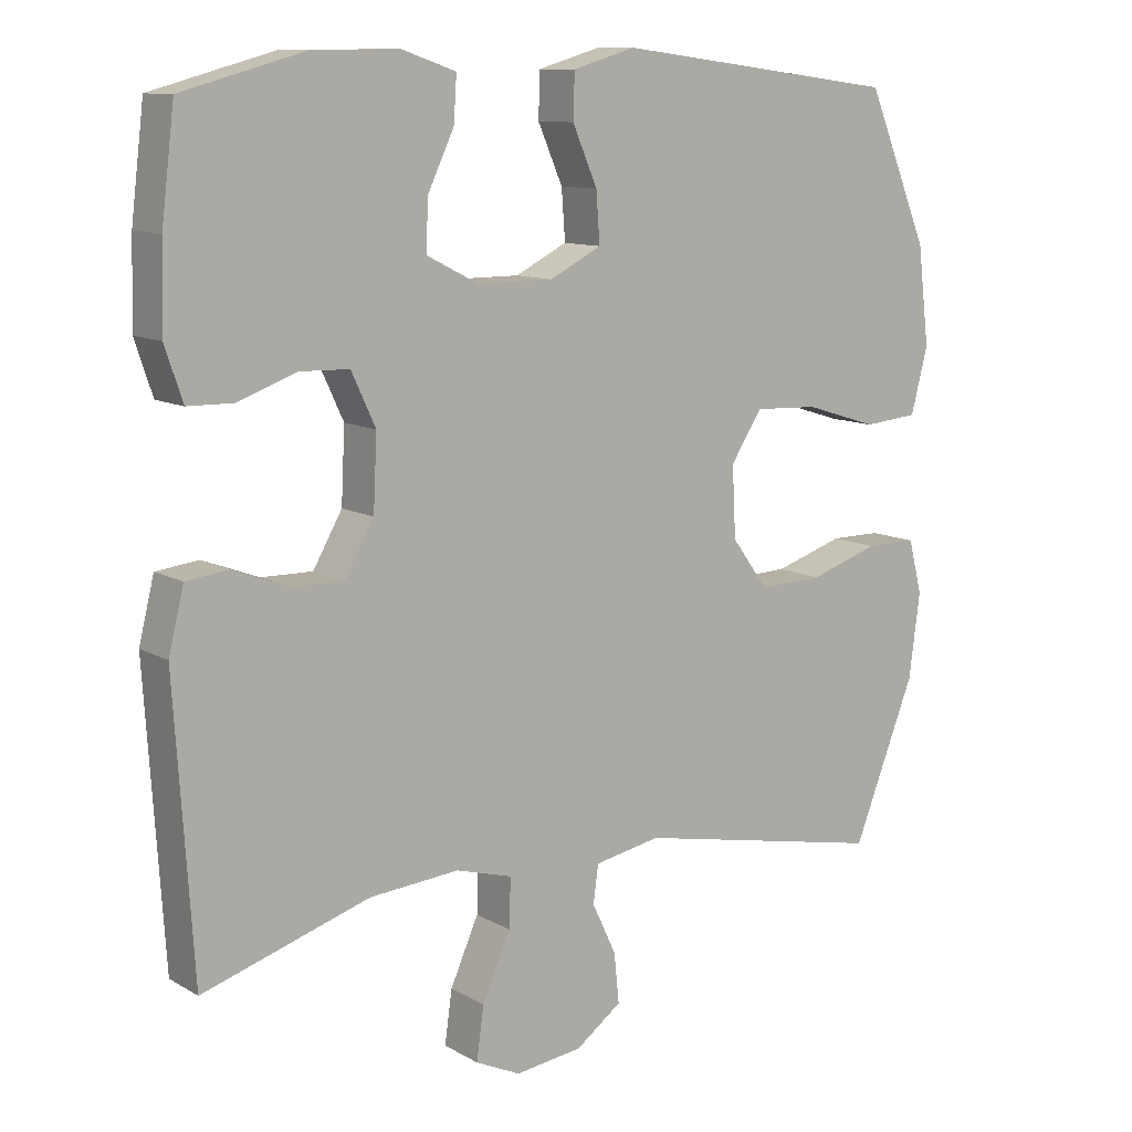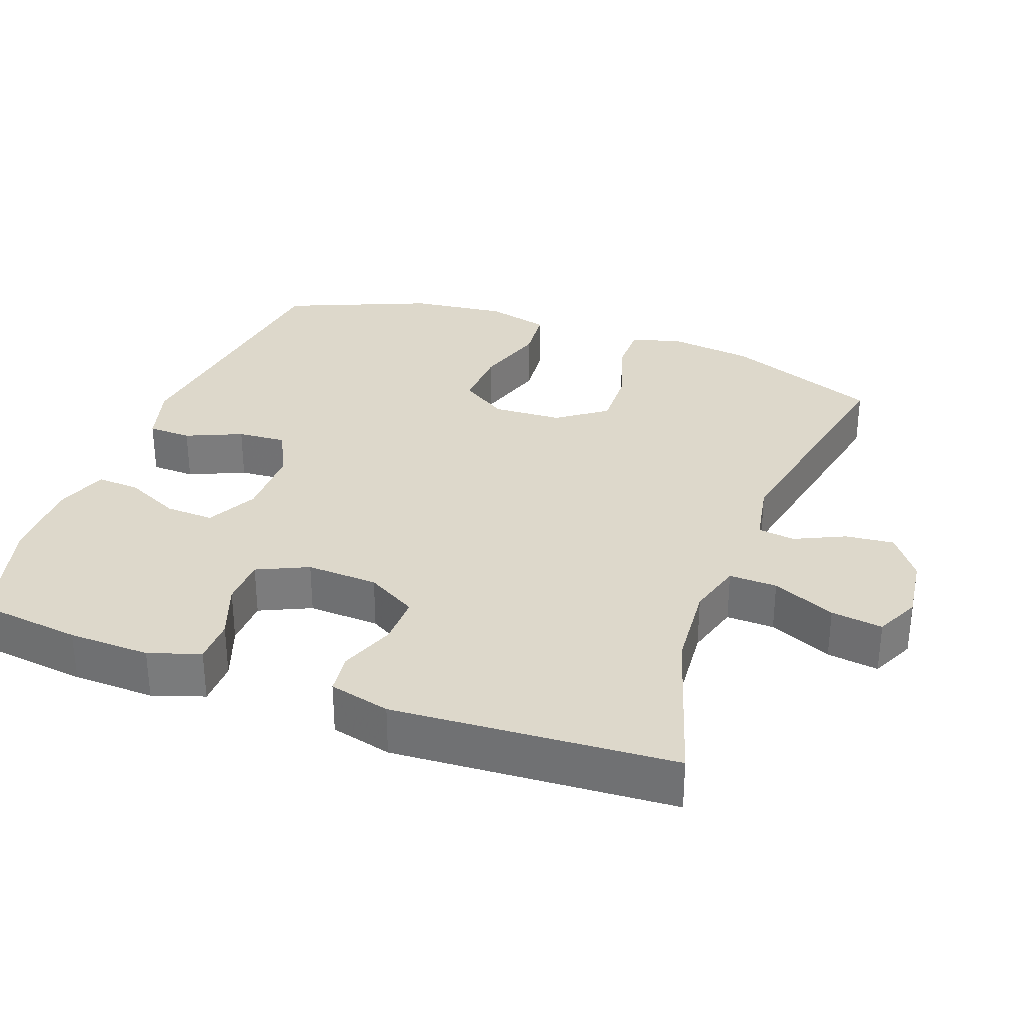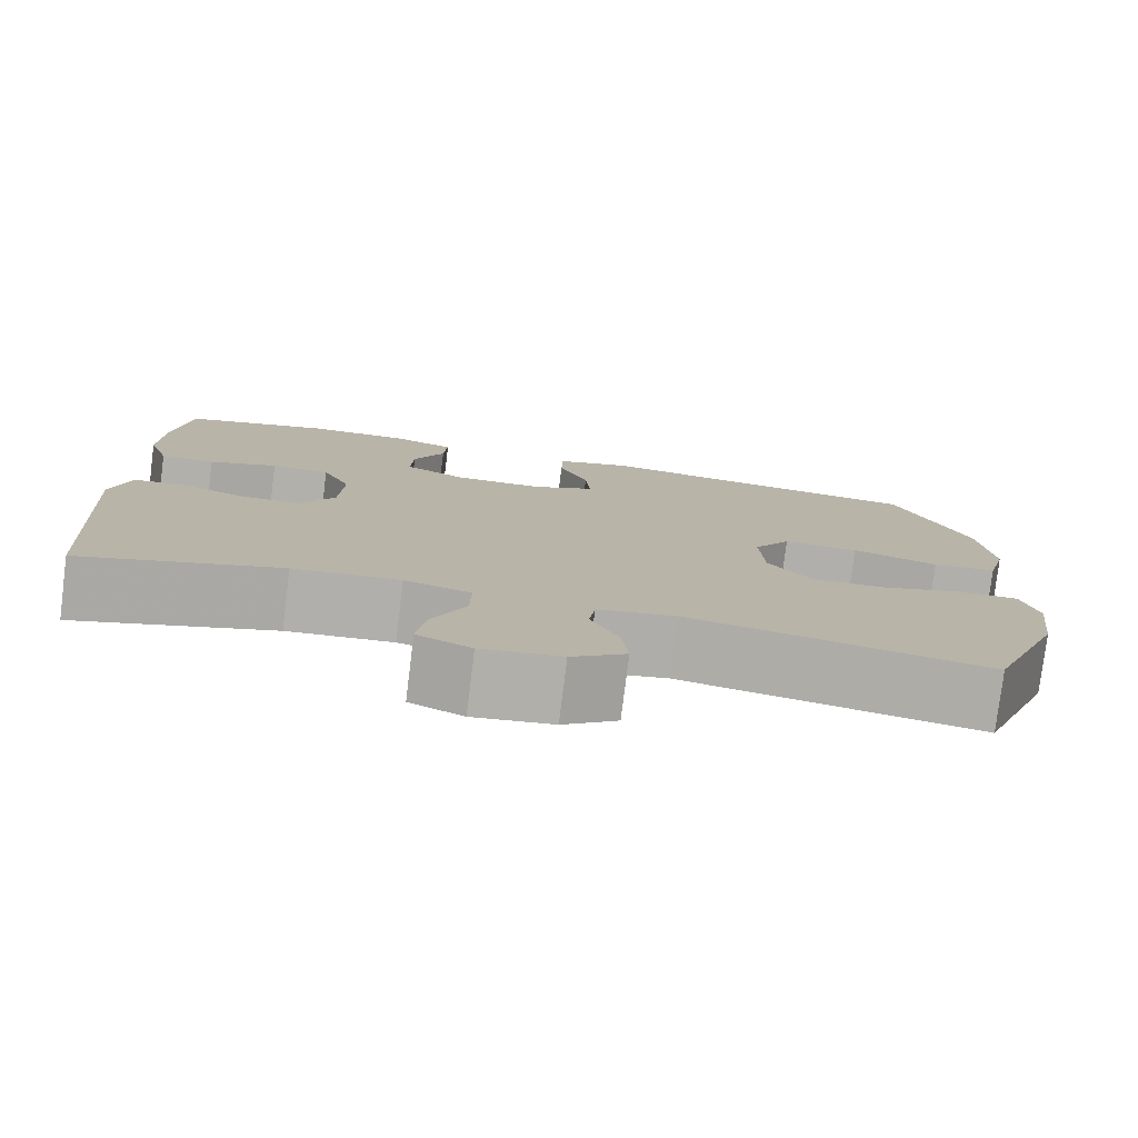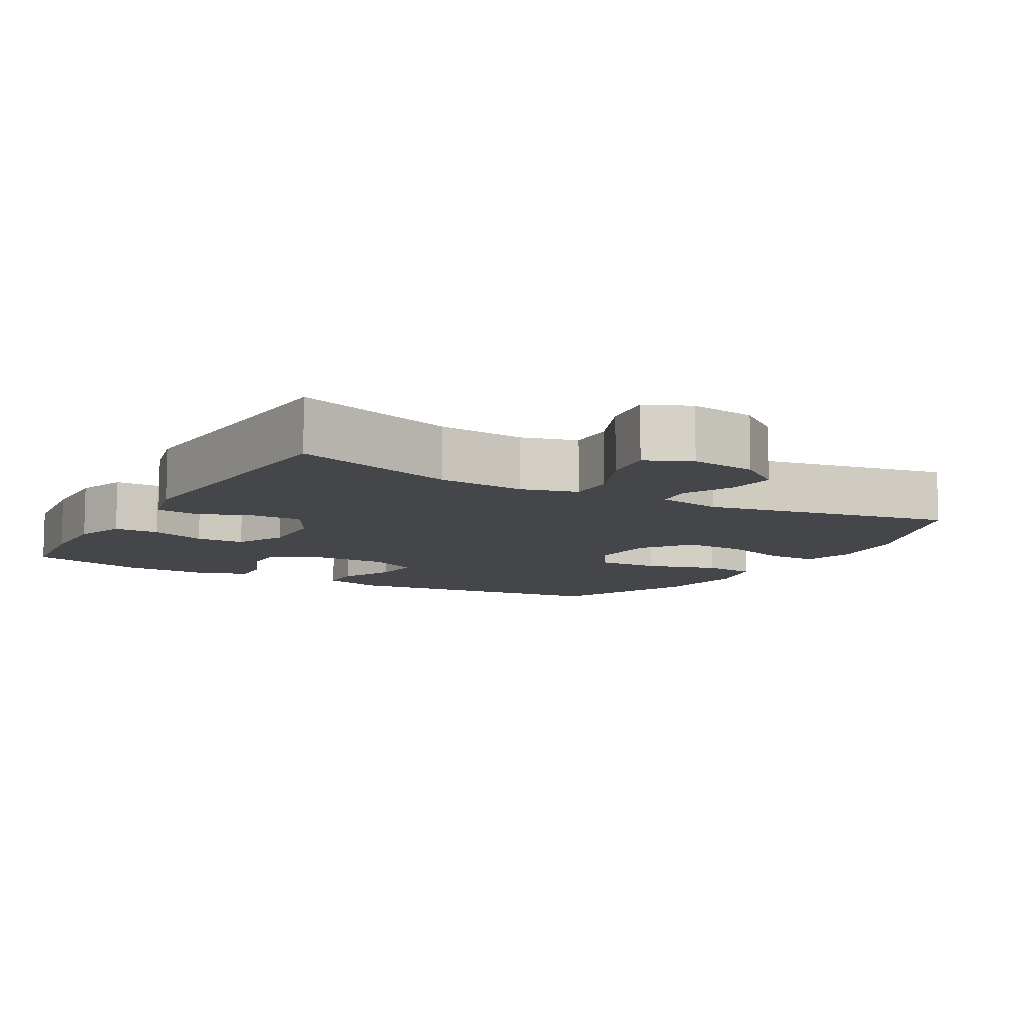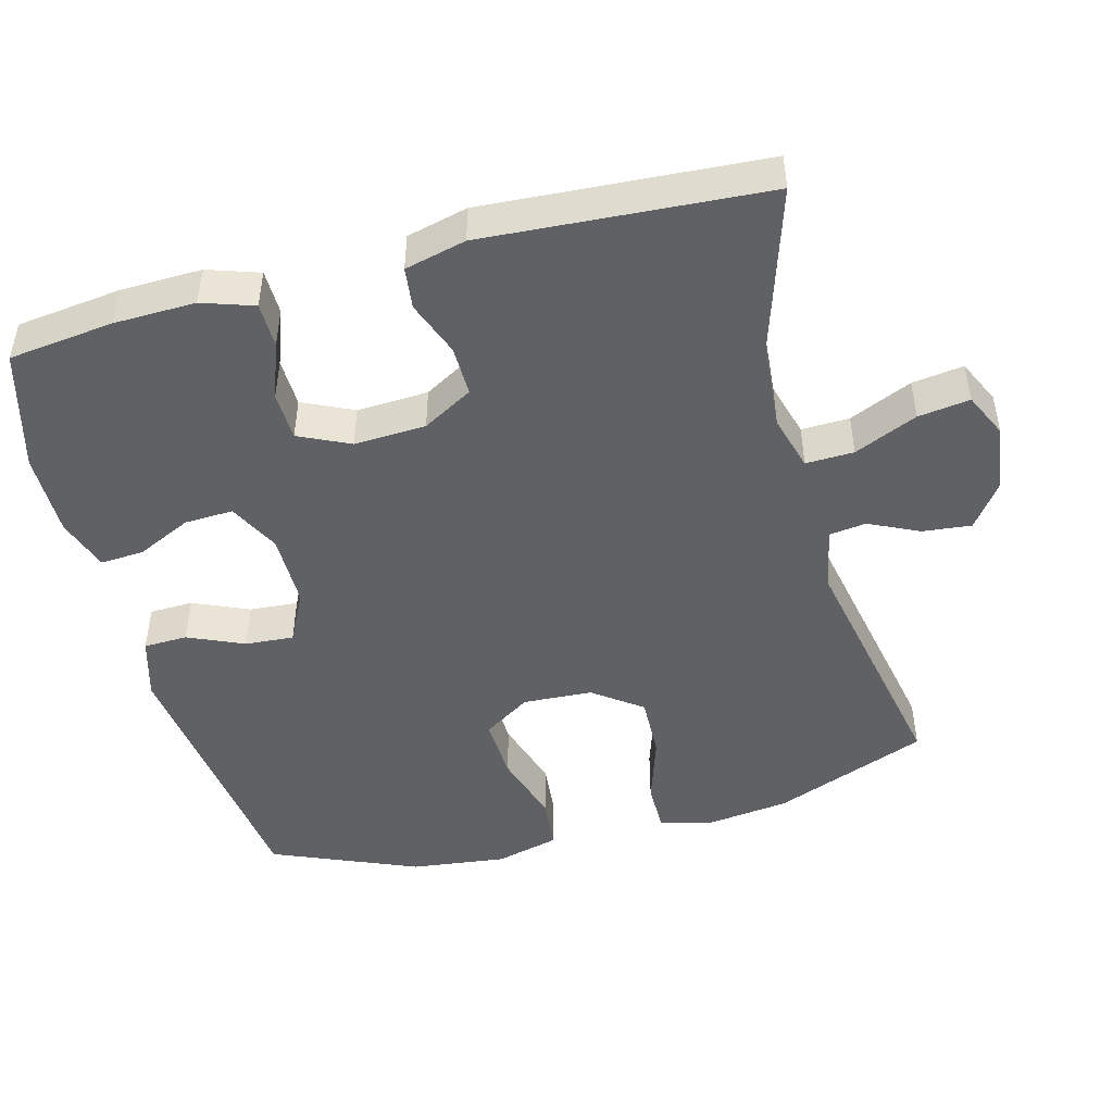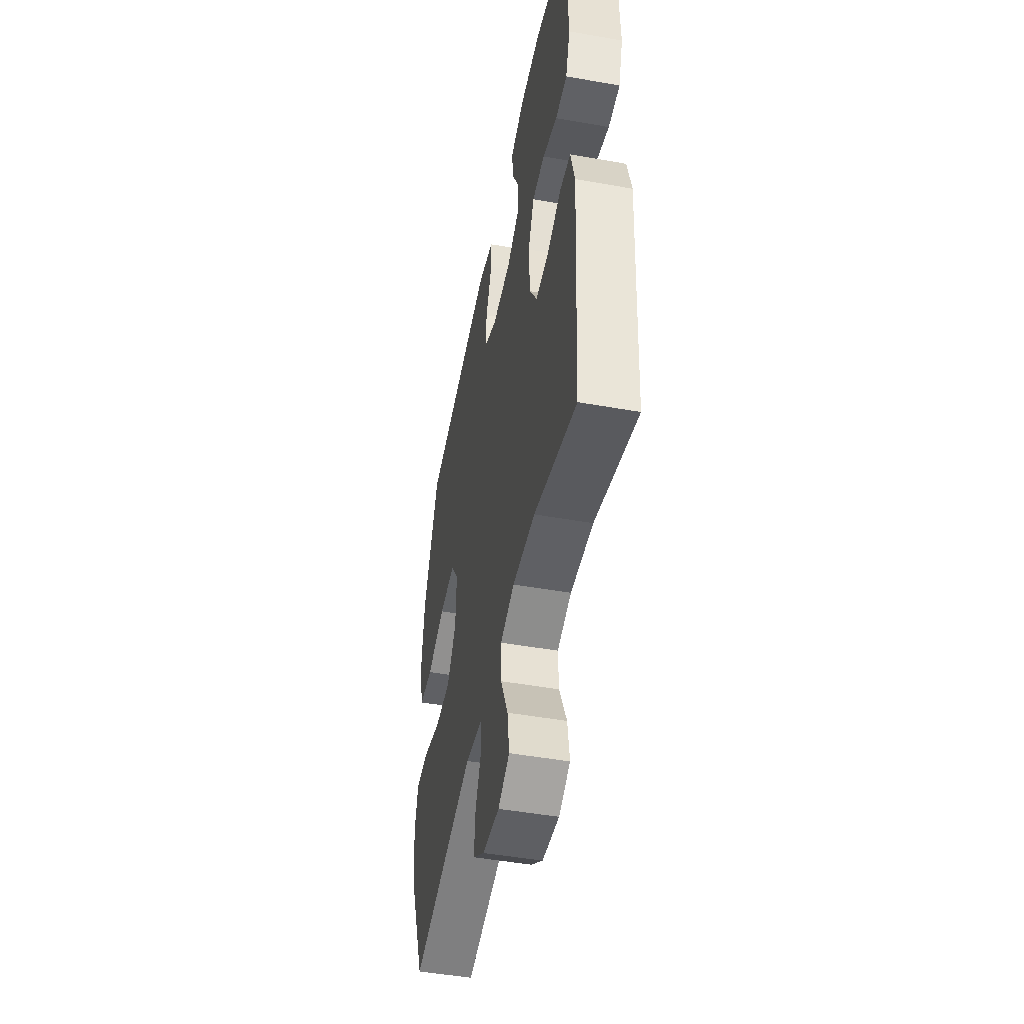
<metadata>
{"format":"obj","ext":"obj","renderer":"f3d","projection":"perspective","resolution":1024,"background":"white","views":[{"elev":10.9,"azim":143.9,"up":"+Z"},{"elev":31.5,"azim":110.2,"up":"+Y"},{"elev":-78.5,"azim":172.9,"up":"+Z"},{"elev":-9.5,"azim":150.0,"up":"+Y"},{"elev":-47.3,"azim":104.8,"up":"+Y"},{"elev":-48.5,"azim":78.8,"up":"+Z"}]}
</metadata>
<code>
v -0.5 0.07 -0.5
v -0.585 0.07 -0.284
v -0.6 0.07 -0.168
v -0.581 0.07 -0.095
v -0.511 0.07 -0.095
v -0.415 0.07 -0.126
v -0.327 0.07 -0.129
v -0.277 0.07 -0.061
v -0.272 0.07 0.036
v -0.315 0.07 0.102
v -0.403 0.07 0.098
v -0.503 0.07 0.067
v -0.578 0.07 0.074
v -0.601 0.07 0.163
v -0.585 0.07 0.297
v -0.5 0.07 0.5
v -0.111 0.07 0.549
v -0.025 0.07 0.524
v -0.023 0.07 0.463
v -0.057 0.07 0.385
v -0.062 0.07 0.317
v 0.009 0.07 0.281
v 0.113 0.07 0.281
v 0.184 0.07 0.317
v 0.181 0.07 0.385
v 0.145 0.07 0.461
v 0.141 0.07 0.522
v 0.215 0.07 0.547
v 0.332 0.07 0.546
v 0.5 0.07 0.5
v 0.518 0.07 0.354
v 0.521 0.07 0.24
v 0.497 0.07 0.168
v 0.434 0.07 0.167
v 0.355 0.07 0.196
v 0.287 0.07 0.194
v 0.254 0.07 0.123
v 0.259 0.07 0.023
v 0.299 0.07 -0.047
v 0.369 0.07 -0.046
v 0.446 0.07 -0.017
v 0.504 0.07 -0.024
v 0.525 0.07 -0.109
v 0.5 0.07 -0.5
v 0.271 0.07 -0.428
v 0.148 0.07 -0.418
v 0.071 0.07 -0.44
v 0.073 0.07 -0.507
v 0.112 0.07 -0.595
v 0.122 0.07 -0.667
v 0.06 0.07 -0.696
v -0.032 0.07 -0.684
v -0.095 0.07 -0.638
v -0.088 0.07 -0.57
v -0.055 0.07 -0.5
v -0.062 0.07 -0.448
v -0.153 0.07 -0.431
v -0.5 0 -0.5
v -0.585 0 -0.284
v -0.6 0 -0.168
v -0.581 0 -0.095
v -0.511 0 -0.095
v -0.415 0 -0.126
v -0.327 0 -0.129
v -0.277 0 -0.061
v -0.272 0 0.036
v -0.315 0 0.102
v -0.403 0 0.098
v -0.503 0 0.067
v -0.578 0 0.074
v -0.601 0 0.163
v -0.585 0 0.297
v -0.5 0 0.5
v -0.111 0 0.549
v -0.025 0 0.524
v -0.023 0 0.463
v -0.057 0 0.385
v -0.062 0 0.317
v 0.009 0 0.281
v 0.113 0 0.281
v 0.184 0 0.317
v 0.181 0 0.385
v 0.145 0 0.461
v 0.141 0 0.522
v 0.215 0 0.547
v 0.332 0 0.546
v 0.5 0 0.5
v 0.518 0 0.354
v 0.521 0 0.24
v 0.497 0 0.168
v 0.434 0 0.167
v 0.355 0 0.196
v 0.287 0 0.194
v 0.254 0 0.123
v 0.259 0 0.023
v 0.299 0 -0.047
v 0.369 0 -0.046
v 0.446 0 -0.017
v 0.504 0 -0.024
v 0.525 0 -0.109
v 0.5 0 -0.5
v 0.271 0 -0.428
v 0.148 0 -0.418
v 0.071 0 -0.44
v 0.073 0 -0.507
v 0.112 0 -0.595
v 0.122 0 -0.667
v 0.06 0 -0.696
v -0.032 0 -0.684
v -0.095 0 -0.638
v -0.088 0 -0.57
v -0.055 0 -0.5
v -0.062 0 -0.448
v -0.153 0 -0.431
f 53 54 55
f 52 53 55
f 51 52 55
f 50 51 55
f 49 50 55
f 48 49 55
f 47 48 55 56
f 46 47 56 57
f 43 44 45
f 42 43 45
f 41 42 45
f 40 41 45
f 39 40 45 46
f 38 39 46 57
f 33 34 35
f 32 33 35
f 31 32 35
f 30 31 35
f 29 30 35
f 28 29 35
f 27 28 35
f 26 27 35
f 25 26 35
f 24 25 35 36
f 23 24 36 37
f 18 19 20
f 17 18 20
f 16 17 20
f 15 16 20
f 14 15 20
f 13 14 20
f 12 13 20
f 11 12 20
f 10 11 20 21
f 9 10 21 22
f 4 5 6
f 3 4 6
f 2 3 6
f 1 2 6
f 57 1 6
f 57 6 7
f 37 38 57
f 23 37 57
f 22 23 57
f 9 22 57
f 8 9 57
f 7 8 57
f 112 111 110
f 112 110 109
f 112 109 108
f 112 108 107
f 112 107 106
f 112 106 105
f 113 112 105 104
f 114 113 104 103
f 102 101 100
f 102 100 99
f 102 99 98
f 102 98 97
f 103 102 97 96
f 114 103 96 95
f 92 91 90
f 92 90 89
f 92 89 88
f 92 88 87
f 92 87 86
f 92 86 85
f 92 85 84
f 92 84 83
f 92 83 82
f 93 92 82 81
f 94 93 81 80
f 77 76 75
f 77 75 74
f 77 74 73
f 77 73 72
f 77 72 71
f 77 71 70
f 77 70 69
f 77 69 68
f 78 77 68 67
f 79 78 67 66
f 63 62 61
f 63 61 60
f 63 60 59
f 63 59 58
f 63 58 114
f 64 63 114
f 114 95 94
f 114 94 80
f 114 80 79
f 114 79 66
f 114 66 65
f 114 65 64
f 1 58 59 2
f 2 59 60 3
f 3 60 61 4
f 4 61 62 5
f 5 62 63 6
f 6 63 64 7
f 7 64 65 8
f 8 65 66 9
f 9 66 67 10
f 10 67 68 11
f 11 68 69 12
f 12 69 70 13
f 13 70 71 14
f 14 71 72 15
f 15 72 73 16
f 16 73 74 17
f 17 74 75 18
f 18 75 76 19
f 19 76 77 20
f 20 77 78 21
f 21 78 79 22
f 22 79 80 23
f 23 80 81 24
f 24 81 82 25
f 25 82 83 26
f 26 83 84 27
f 27 84 85 28
f 28 85 86 29
f 29 86 87 30
f 30 87 88 31
f 31 88 89 32
f 32 89 90 33
f 33 90 91 34
f 34 91 92 35
f 35 92 93 36
f 36 93 94 37
f 37 94 95 38
f 38 95 96 39
f 39 96 97 40
f 40 97 98 41
f 41 98 99 42
f 42 99 100 43
f 43 100 101 44
f 44 101 102 45
f 45 102 103 46
f 46 103 104 47
f 47 104 105 48
f 48 105 106 49
f 49 106 107 50
f 50 107 108 51
f 51 108 109 52
f 52 109 110 53
f 53 110 111 54
f 54 111 112 55
f 55 112 113 56
f 56 113 114 57
f 57 114 58 1

</code>
